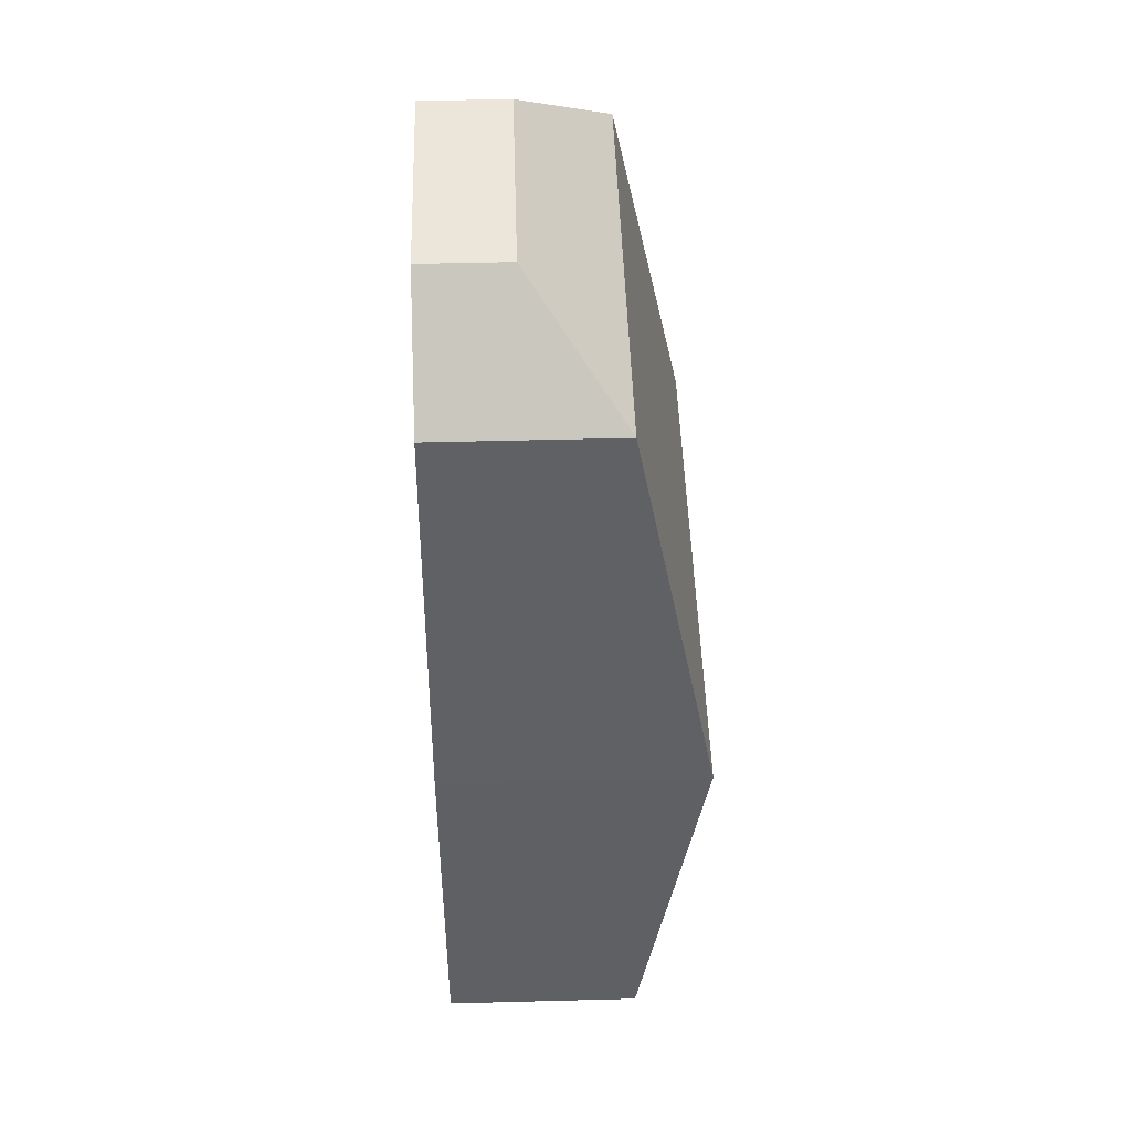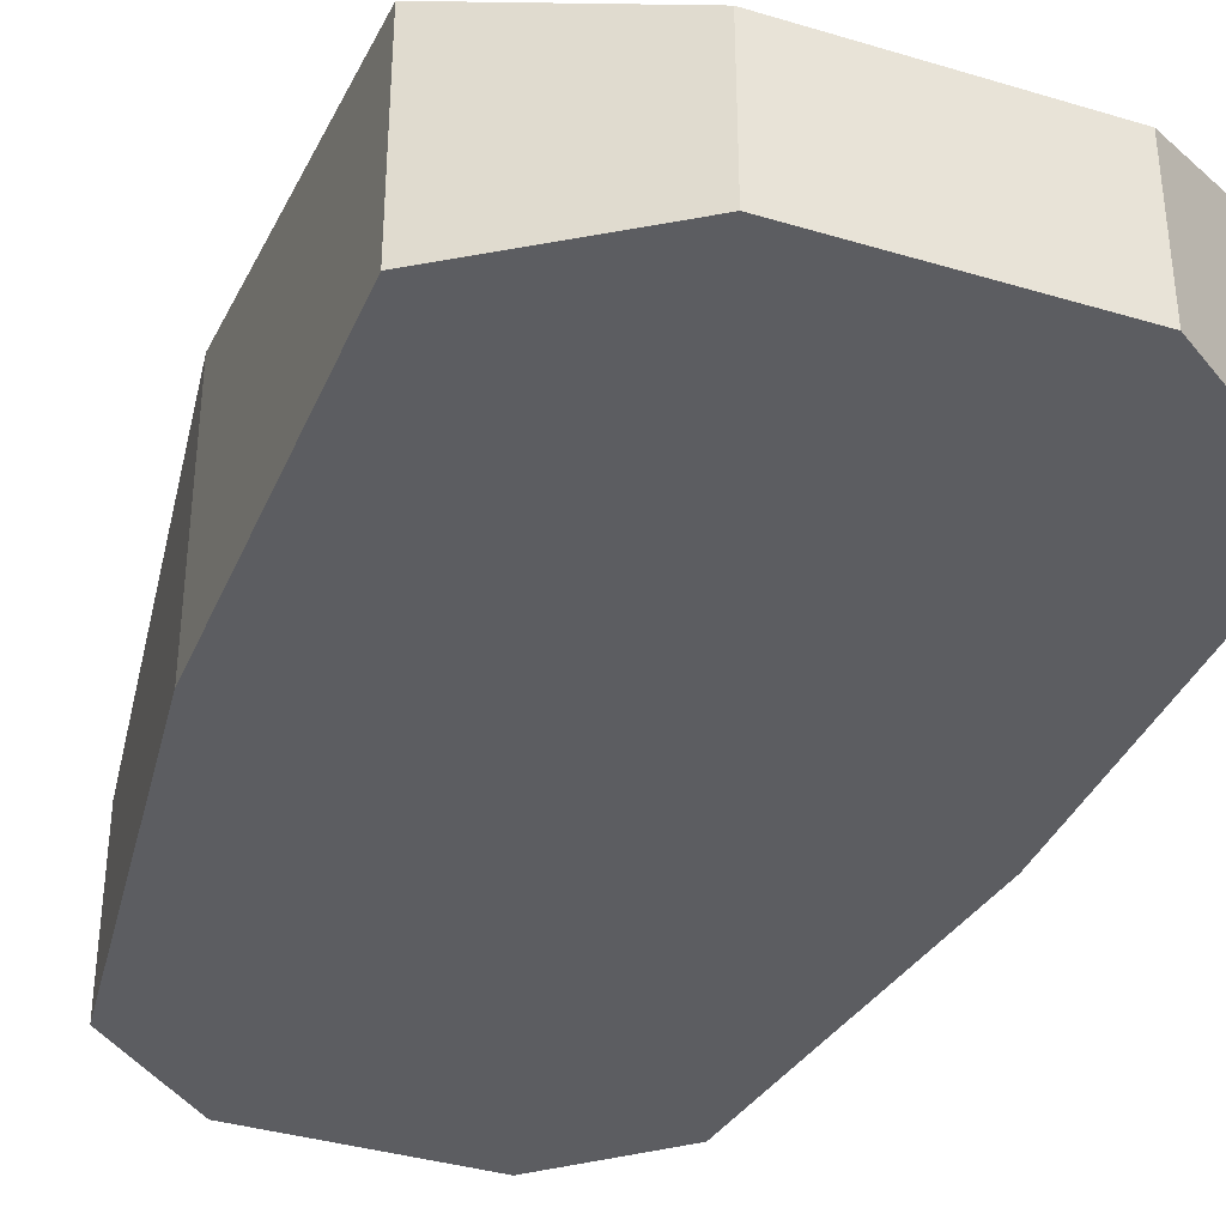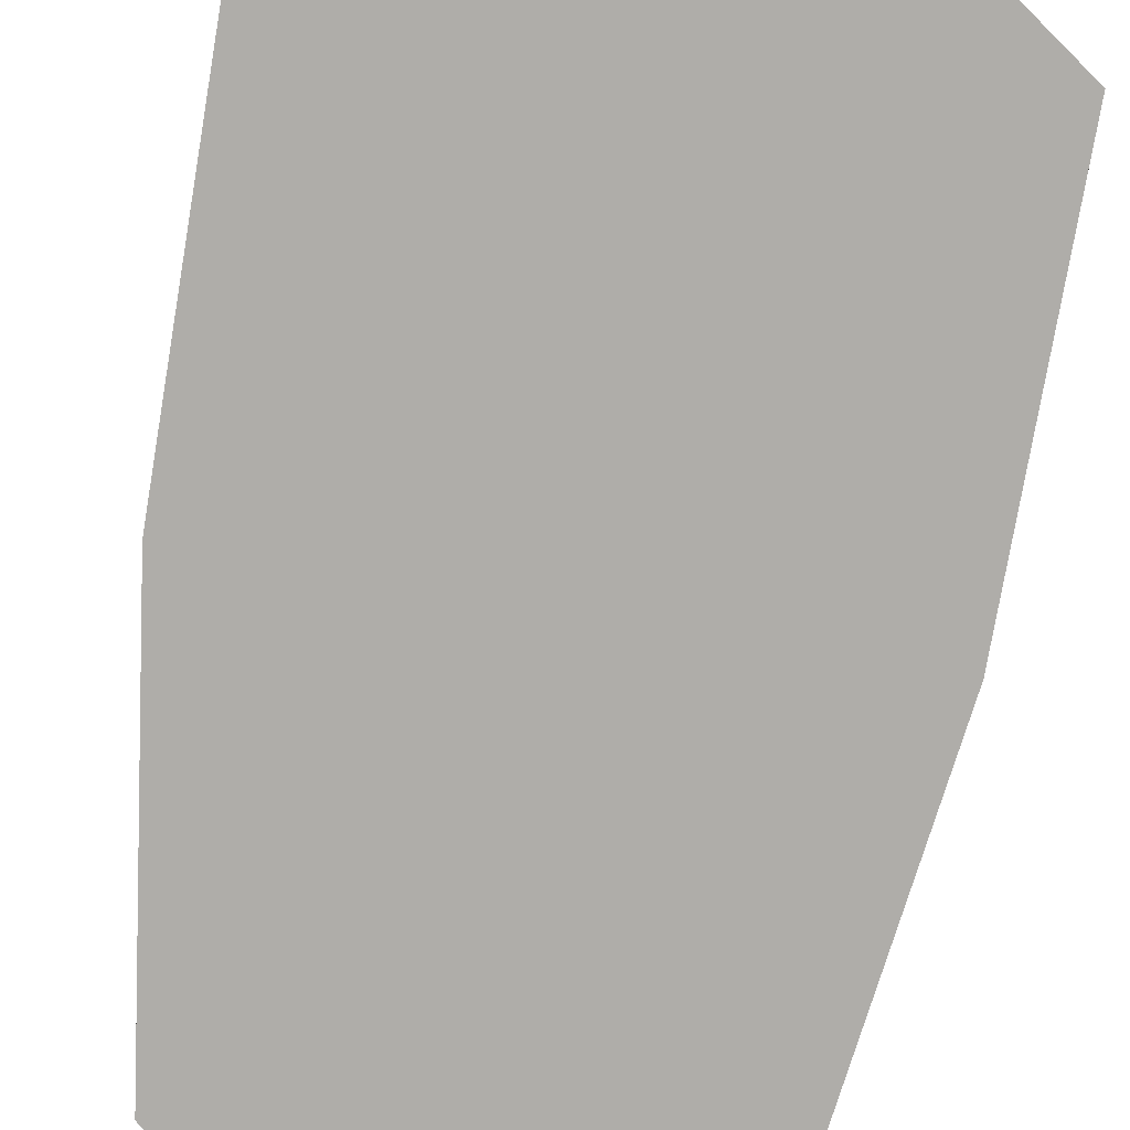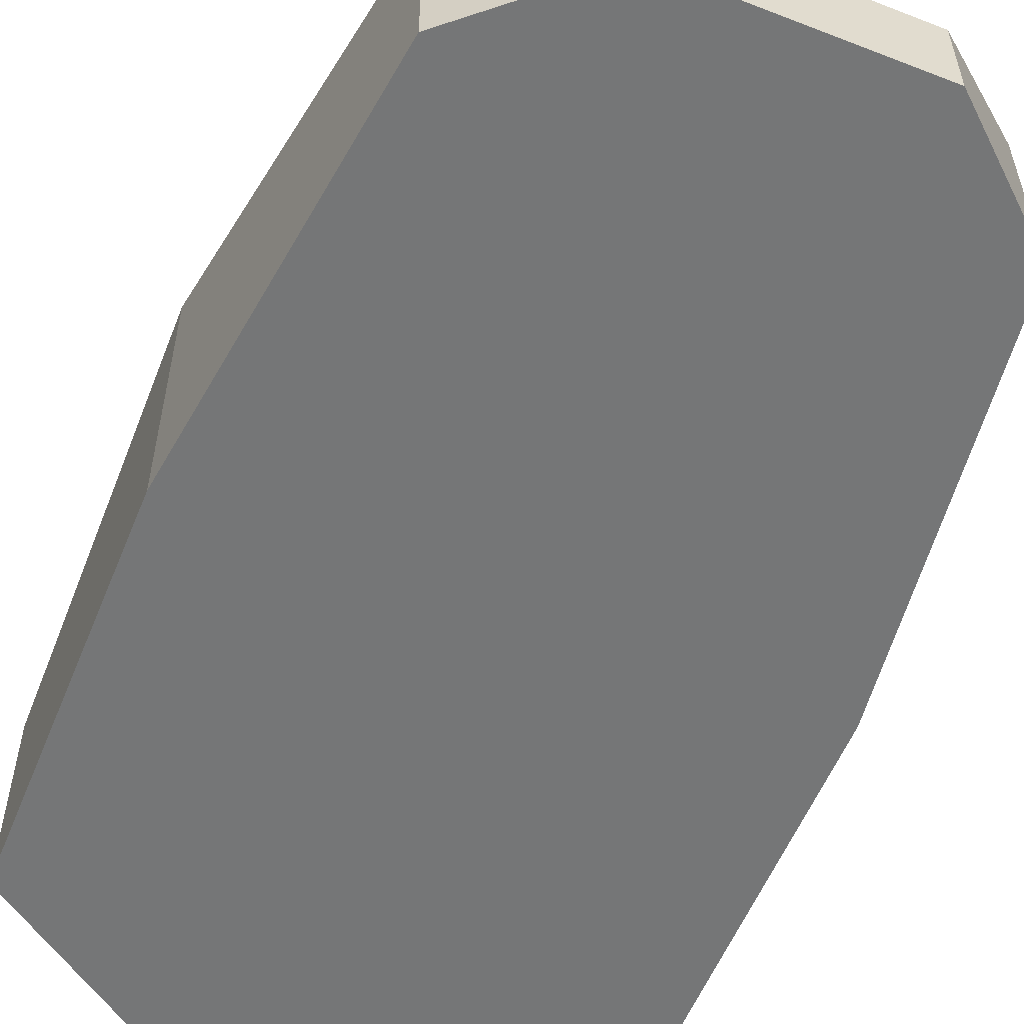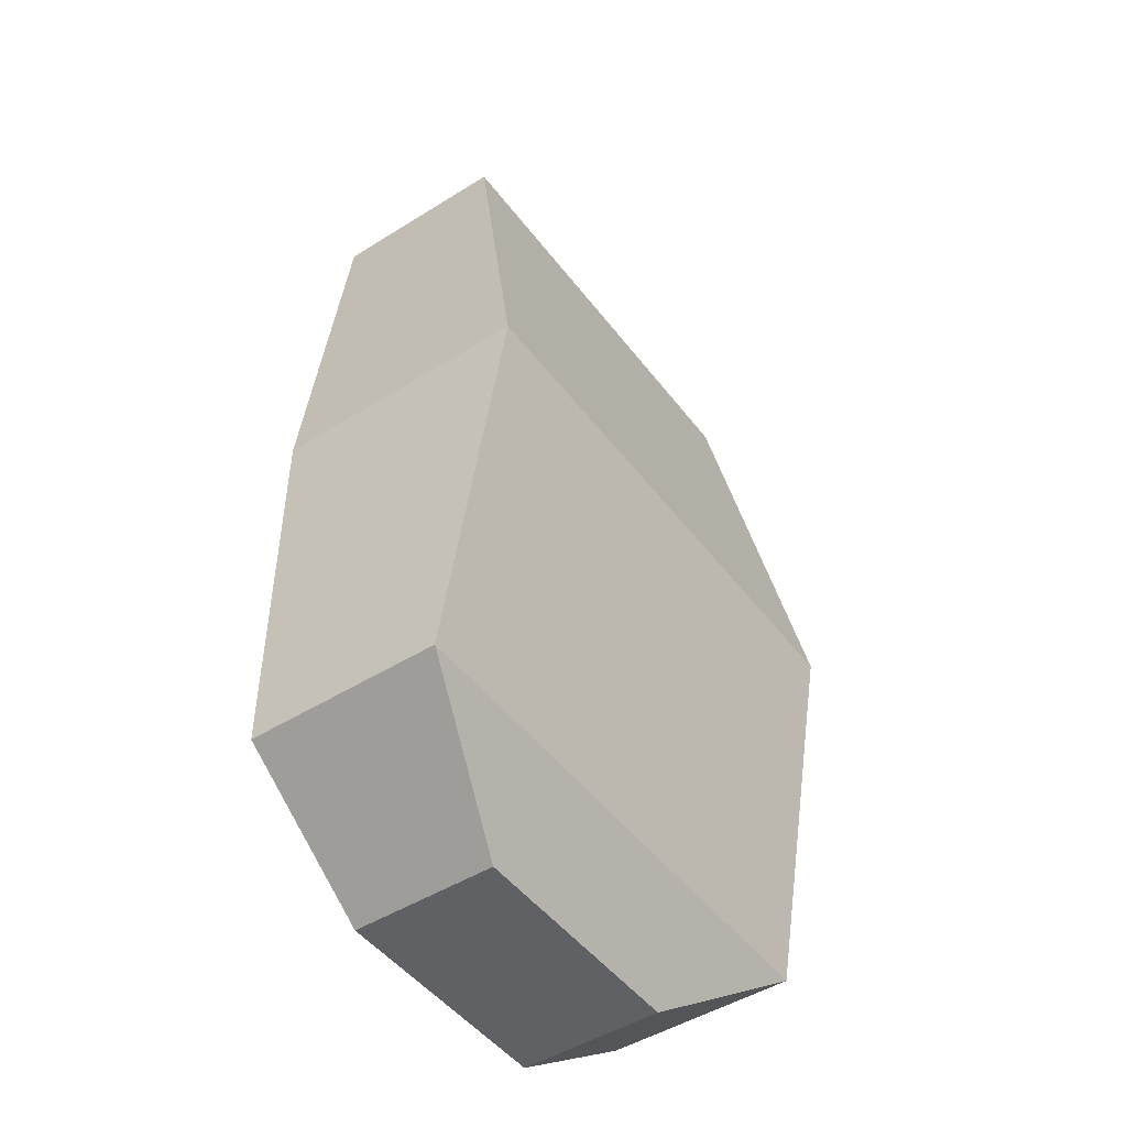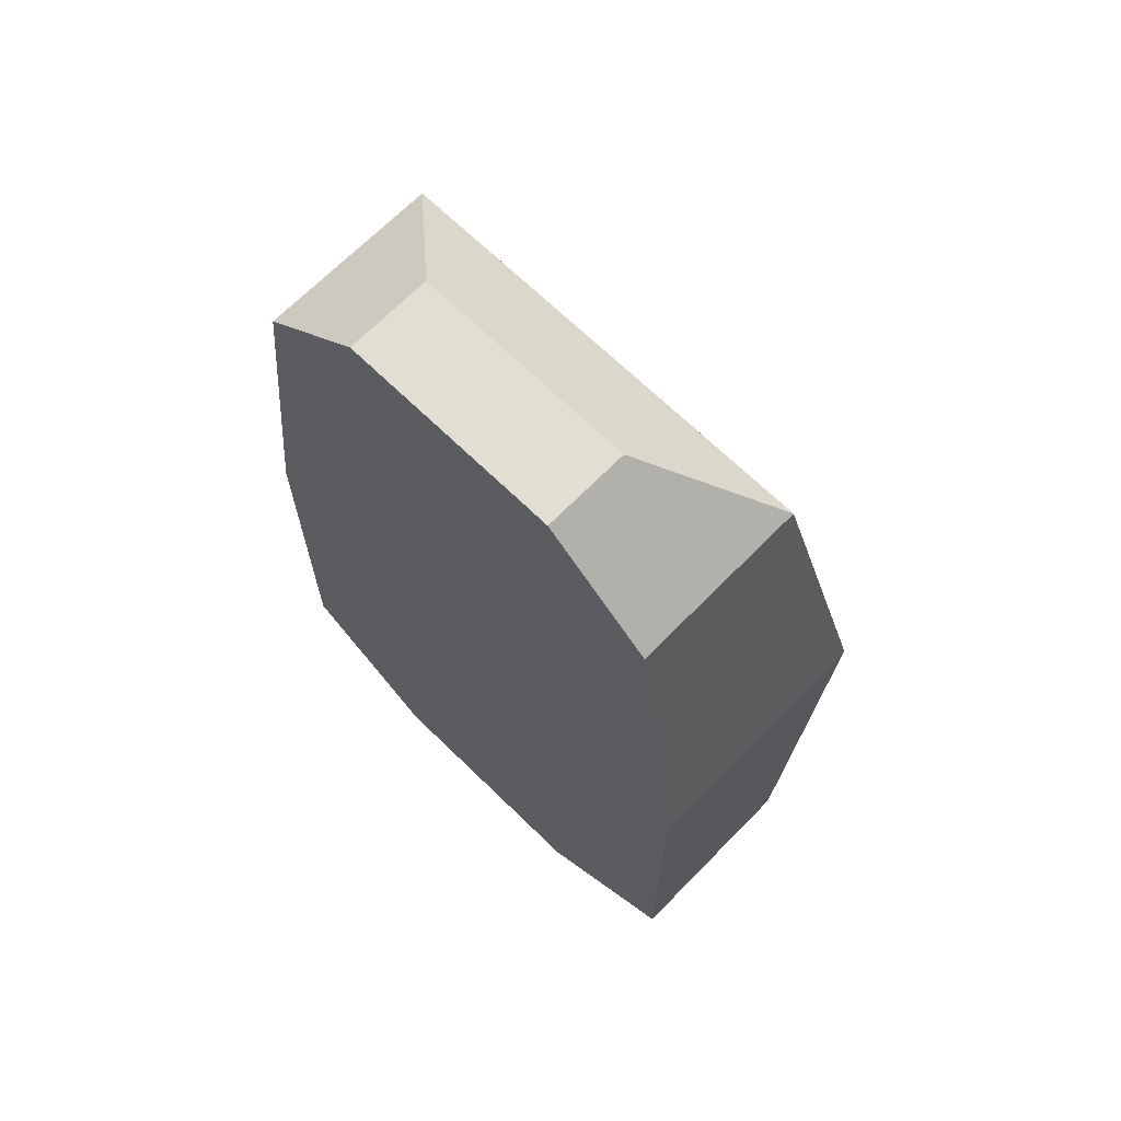
<metadata>
{"format":"obj","ext":"obj","renderer":"f3d","projection":"perspective","resolution":1024,"background":"white","views":[{"elev":47.2,"azim":88.3,"up":"+Z"},{"elev":-37.1,"azim":158.8,"up":"+Y"},{"elev":-77.2,"azim":170.3,"up":"+Y"},{"elev":-56.7,"azim":-22.1,"up":"+Y"},{"elev":-47.6,"azim":125.2,"up":"+Z"},{"elev":67.6,"azim":44.4,"up":"+Z"}]}
</metadata>
<code>
o ComputerMouse02
v -0.01808 0 0.07812
v -0.01808 0.01387 0.07812
v -0.01957 0 -0.07812
v -0.01957 0.02327 -0.07812
v 0.01808 0 0.07812
v 0.01808 0.01387 0.07812
v 0.01957 0 -0.07812
v 0.01957 0.02327 -0.07812
v -0.04375 0 0
v -0.04375 0.04151 0
v 0.04375 0 0
v 0.04375 0.04151 0
v -0.03565 0 0.06273
v 0.03565 0.02897 0.06273
v -0.03565 0.02897 0.06273
v 0.03565 0 0.06273
v -0.04375 0.03125 -0.0613
v 0.04375 0 -0.0613
v -0.04375 0 -0.0613
v 0.04375 0.03125 -0.0613
f 19 17 4 3
f 3 4 8 7
f 16 14 6 5
f 5 6 2 1
f 13 16 5 1
f 14 15 2 6
f 20 17 10 12
f 19 18 11 9
f 18 20 12 11
f 13 15 10 9
f 1 2 15 13
f 12 10 15 14
f 9 11 16 13
f 11 12 14 16
f 7 8 20 18
f 3 7 18 19
f 8 4 17 20
f 9 10 17 19

</code>
